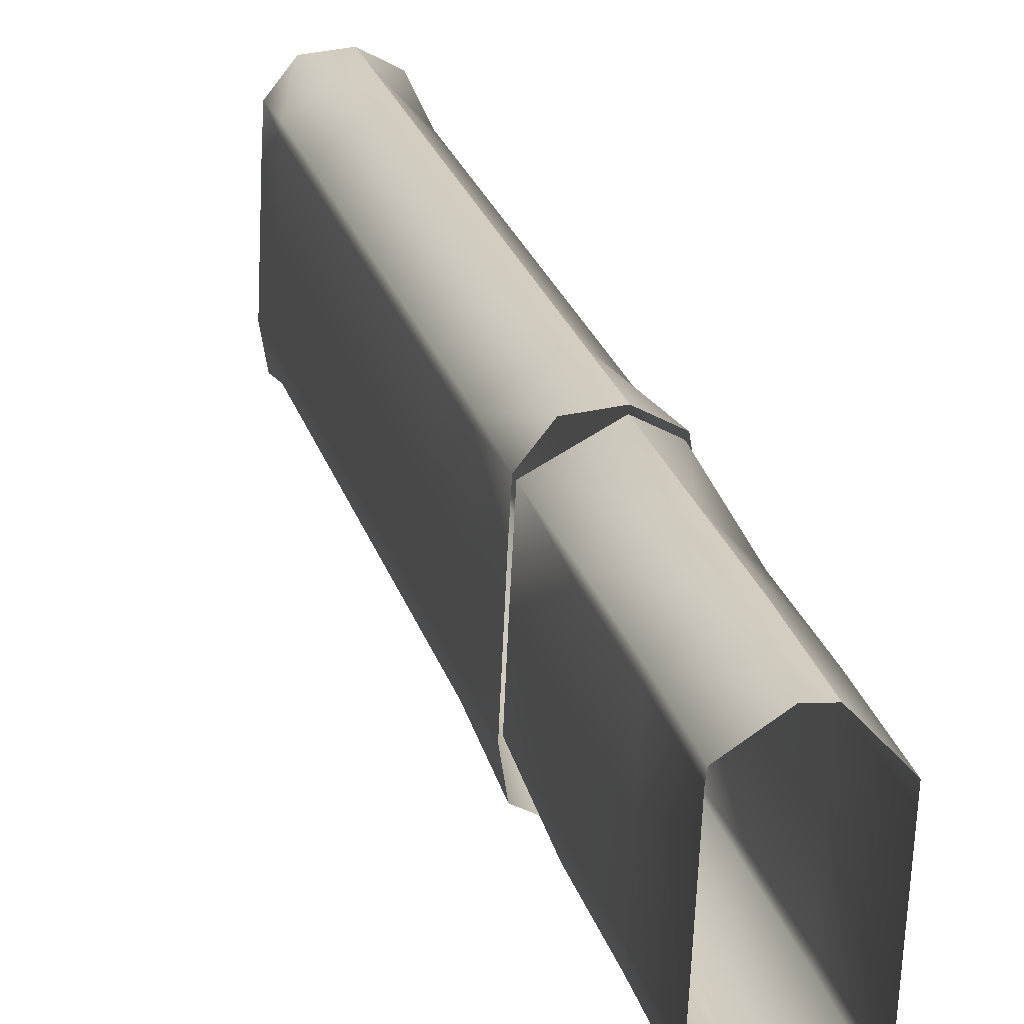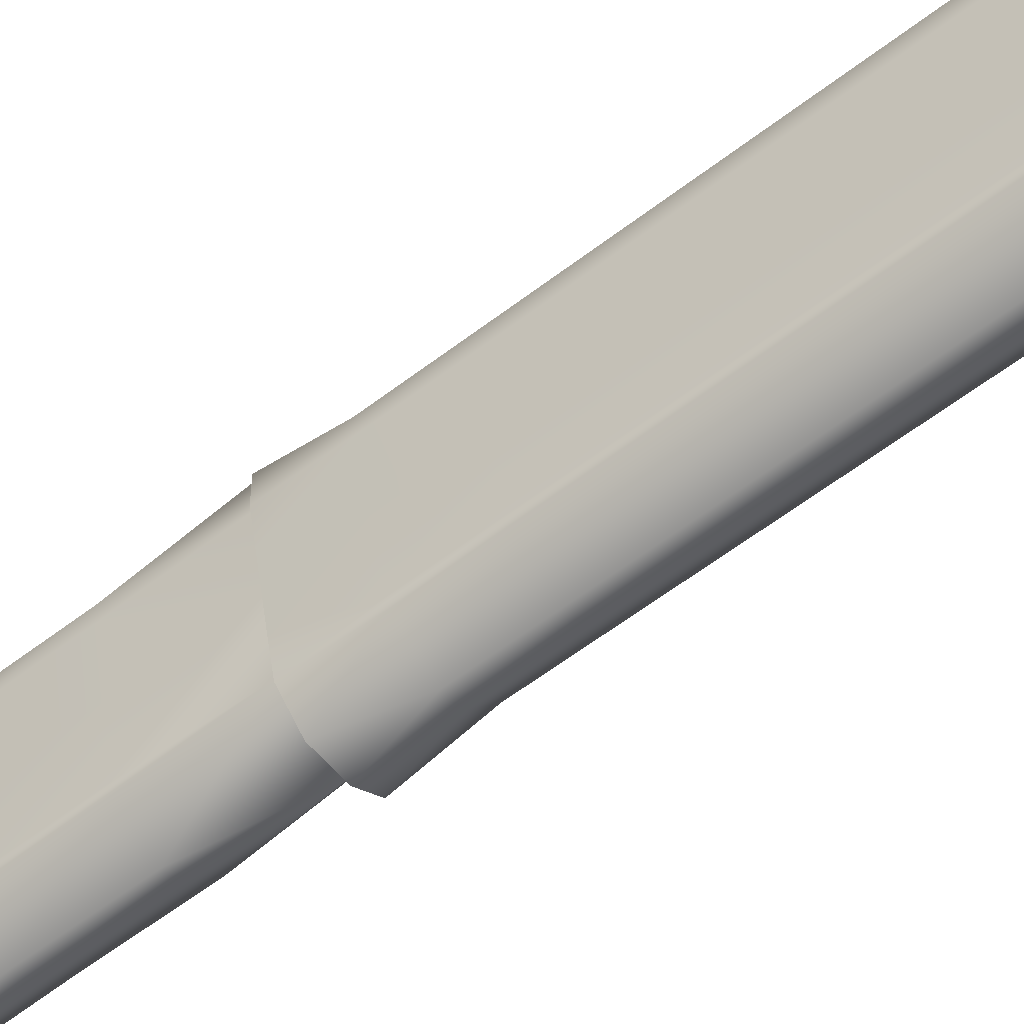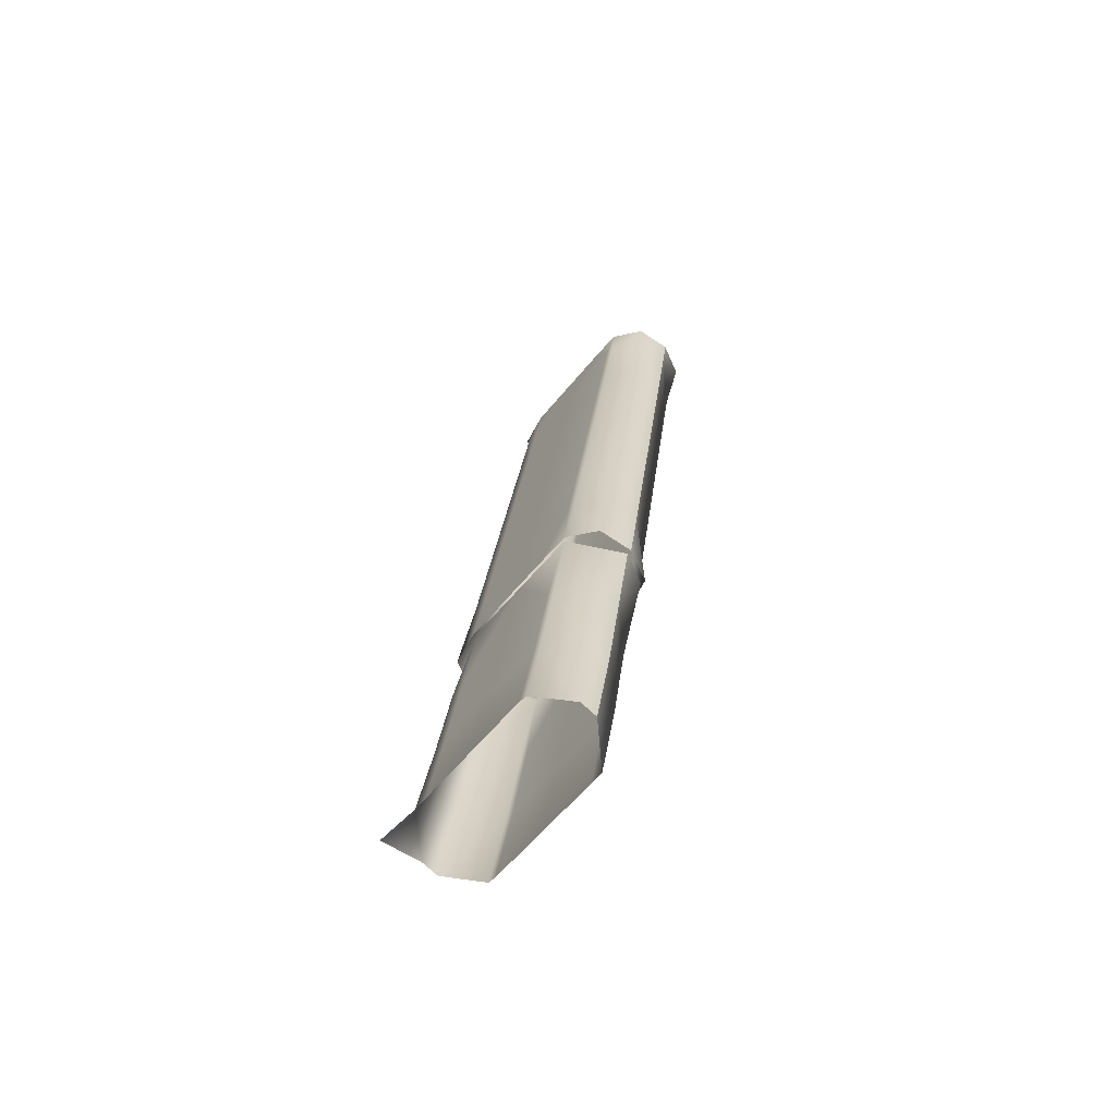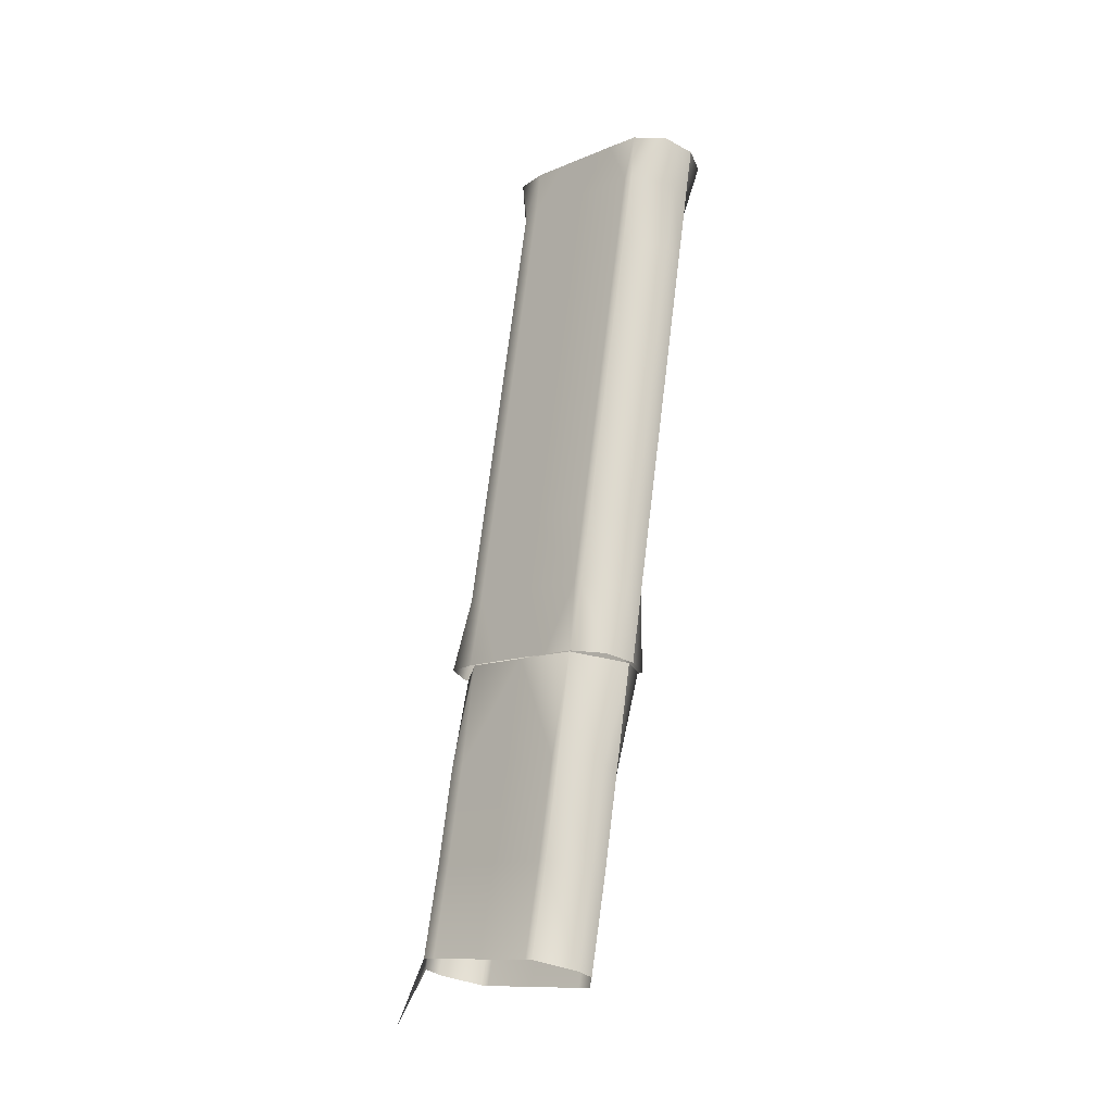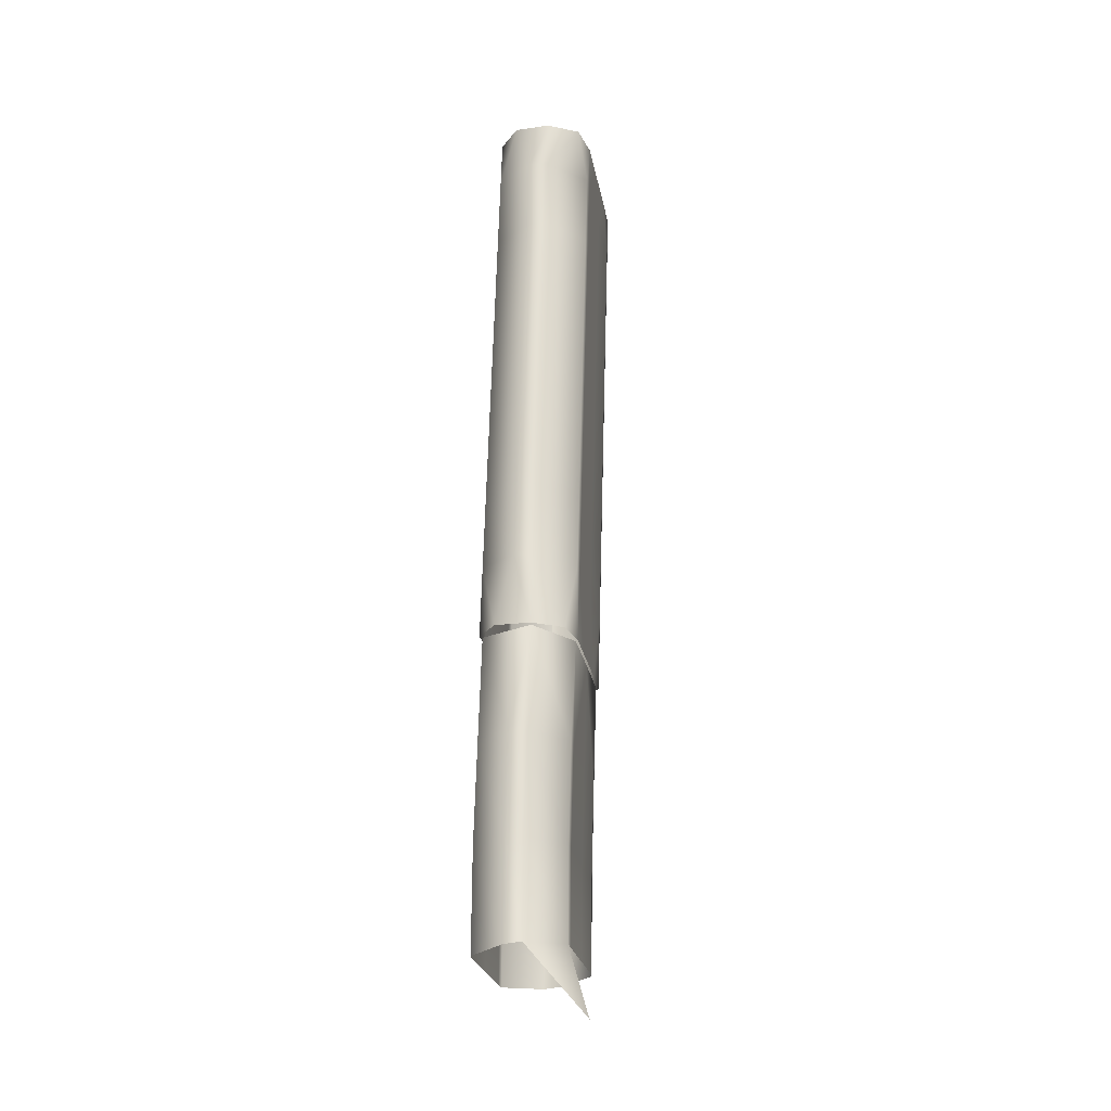
<metadata>
{"format":"obj","ext":"obj","renderer":"f3d","projection":"perspective","resolution":1024,"background":"white","views":[{"elev":14.6,"azim":-15.5,"up":"+Z"},{"elev":-46.4,"azim":126.3,"up":"+Z"},{"elev":-71.4,"azim":-39.4,"up":"+Y"},{"elev":-25.4,"azim":-45.6,"up":"+Y"},{"elev":-13.8,"azim":-170.3,"up":"+Y"}]}
</metadata>
<code>
v 0.3803 0.1132 0.01029
v 0.3877 0.1269 0.06412
v 0.3874 0.1274 0.06141
v 0.3874 0.131 0.04052
v 0.3874 0.1347 0.01891
v 0.3874 0.1355 0.01411
v 0.3993 0.1359 0.002003
v 0.4054 0.1351 0.001862
v 0.417 0.132 0.01072
v 0.4173 0.1315 0.01342
v 0.3993 0.1237 0.07297
v 0.4173 0.1279 0.03432
v 0.4054 0.1229 0.07283
v 0.3883 0.1574 0.06935
v 0.388 0.1579 0.06664
v 0.388 0.1614 0.04575
v 0.388 0.1651 0.02414
v 0.388 0.166 0.01934
v 0.4 0.1679 0.007487
v 0.4062 0.1678 0.007477
v 0.4178 0.1662 0.01659
v 0.4182 0.1657 0.01929
v 0.4182 0.1621 0.04019
v 0.4 0.1557 0.07846
v 0.4173 0.1234 0.06072
v 0.4173 0.1242 0.05593
v 0.4182 0.1584 0.0618
v 0.4062 0.1557 0.07845
v 0.3884 0.1904 0.07502
v 0.3881 0.1909 0.07232
v 0.3881 0.1945 0.05142
v 0.3881 0.1982 0.02981
v 0.3881 0.199 0.02501
v 0.4001 0.2009 0.01316
v 0.4062 0.2009 0.01315
v 0.4179 0.1992 0.02225
v 0.4182 0.1987 0.02496
v 0.4182 0.1951 0.04586
v 0.4182 0.1914 0.06746
v 0.4001 0.1888 0.08413
v 0.4182 0.1576 0.0666
v 0.4182 0.1906 0.07226
v 0.4062 0.1887 0.08412
v 0.3882 0.2256 0.08019
v 0.3881 0.2295 0.05769
v 0.3881 0.2334 0.03506
v 0.4001 0.2361 0.01919
v 0.4181 0.2344 0.02917
v 0.4182 0.2305 0.05166
v 0.4182 0.2267 0.07429
v 0.4062 0.2239 0.09017
v 0.416 0.2248 0.08513
v 0.4 0.2723 0.1001
v 0.4064 0.2722 0.1001
v 0.4064 0.2473 0.09584
v 0.4 0.2973 0.1044
v 0.419 0.2493 0.08339
v 0.3999 0.2474 0.09586
v 0.4064 0.2972 0.1044
v 0.3877 0.2992 0.09488
v 0.4167 0.2246 0.0865
v 0.419 0.2741 0.08765
v 0.4063 0.2237 0.09179
v 0.3877 0.2741 0.09058
v 0.4 0.3226 0.1088
v 0.3877 0.3245 0.09922
v 0.4189 0.2265 0.07512
v 0.419 0.2501 0.07835
v 0.3944 0.2239 0.09055
v 0.3877 0.2492 0.0863
v 0.4064 0.3225 0.1088
v 0.419 0.2991 0.09194
v 0.3874 0.325 0.09638
v 0.3874 0.2997 0.09204
v 0.419 0.275 0.08261
v 0.3873 0.2746 0.08773
v 0.4 0.3478 0.1131
v 0.3877 0.3496 0.1035
v 0.3874 0.3501 0.1007
v 0.4189 0.2286 0.06324
v 0.419 0.254 0.05566
v 0.3875 0.2255 0.08132
v 0.3873 0.2497 0.08346
v 0.4064 0.3477 0.1131
v 0.419 0.3244 0.09629
v 0.419 0.3 0.08691
v 0.3874 0.3288 0.07444
v 0.3874 0.3539 0.07875
v 0.3874 0.3034 0.07009
v 0.419 0.2789 0.05992
v 0.3873 0.2784 0.06579
v 0.4 0.3721 0.1173
v 0.3877 0.374 0.1077
v 0.3874 0.3745 0.1049
v 0.3874 0.3783 0.08293
v 0.4189 0.2306 0.05136
v 0.419 0.2578 0.03372
v 0.3873 0.2275 0.06954
v 0.3873 0.2535 0.06152
v 0.4064 0.372 0.1172
v 0.419 0.3496 0.1006
v 0.419 0.3253 0.09125
v 0.419 0.3039 0.06422
v 0.3874 0.3578 0.05607
v 0.3874 0.3326 0.05175
v 0.3874 0.3821 0.06025
v 0.3874 0.3073 0.04741
v 0.4189 0.2326 0.03951
v 0.419 0.2826 0.03798
v 0.3873 0.2822 0.04311
v 0.4 0.3969 0.1215
v 0.3877 0.3988 0.112
v 0.3874 0.3993 0.1091
v 0.3874 0.4031 0.08719
v 0.3874 0.4069 0.0645
v 0.4188 0.2346 0.02774
v 0.4186 0.2583 0.03088
v 0.3873 0.2295 0.05769
v 0.3873 0.2573 0.03883
v 0.4064 0.3968 0.1215
v 0.419 0.3739 0.1048
v 0.419 0.3504 0.09556
v 0.419 0.3292 0.06856
v 0.419 0.3076 0.04228
v 0.3874 0.383 0.05521
v 0.3874 0.3586 0.05103
v 0.3874 0.3335 0.04671
v 0.3874 0.4078 0.05946
v 0.3874 0.3082 0.04237
v 0.4187 0.2831 0.03514
v 0.3873 0.2315 0.04581
v 0.3873 0.2831 0.03807
v 0.4064 0.4131 0.1243
v 0.3944 0.4133 0.123
v 0.3876 0.4149 0.1138
v 0.3874 0.4169 0.102
v 0.3874 0.421 0.07833
v 0.3874 0.423 0.06645
v 0.412 0.2362 0.01858
v 0.4064 0.2601 0.02132
v 0.3873 0.2582 0.03379
v 0.4168 0.414 0.119
v 0.419 0.3987 0.109
v 0.419 0.3748 0.09974
v 0.419 0.3543 0.07287
v 0.3874 0.4189 0.0902
v 0.419 0.333 0.04662
v 0.4187 0.3081 0.03944
v 0.4 0.4097 0.04699
v 0.4 0.3849 0.04274
v 0.4 0.3606 0.03856
v 0.4 0.3354 0.03425
v 0.3898 0.425 0.05489
v 0.4 0.3101 0.02991
v 0.4064 0.2849 0.02559
v 0.3873 0.2336 0.03393
v 0.4 0.285 0.02561
v 0.3999 0.2364 0.01727
v 0.3999 0.2602 0.02134
v 0.3896 0.2355 0.02254
v 0.419 0.4159 0.1076
v 0.419 0.3995 0.104
v 0.419 0.3787 0.07705
v 0.419 0.3581 0.05093
v 0.4187 0.3335 0.04378
v 0.4064 0.31 0.02989
v 0.4 0.4259 0.04977
v 0.4064 0.4096 0.04697
v 0.4064 0.3848 0.04272
v 0.4064 0.3604 0.03854
v 0.4064 0.3353 0.03423
v 0.419 0.418 0.09574
v 0.419 0.4034 0.0813
v 0.419 0.3825 0.05511
v 0.4187 0.3586 0.04809
v 0.4119 0.4256 0.051
v 0.4187 0.4077 0.05651
v 0.4187 0.383 0.05227
v 0.419 0.42 0.08386
v 0.419 0.4072 0.05935
v 0.4189 0.4241 0.06026
v 0.419 0.422 0.07203
f 7 6 1
f 1 6 7
f 14 11 2
f 2 11 14
f 3 15 2
f 2 15 3
f 4 16 3
f 3 16 4
f 5 17 4
f 4 17 5
f 6 18 5
f 5 18 6
f 7 19 6
f 6 19 7
f 20 7 8
f 8 7 20
f 21 8 9
f 9 8 21
f 9 10 22
f 22 10 9
f 10 12 23
f 23 12 10
f 24 13 11
f 11 13 24
f 14 24 11
f 11 24 14
f 2 15 14
f 14 15 2
f 16 15 3
f 3 15 16
f 17 16 4
f 4 16 17
f 5 18 17
f 17 18 5
f 19 18 6
f 6 18 19
f 19 7 20
f 20 7 19
f 20 8 21
f 21 8 20
f 9 22 21
f 21 22 9
f 10 23 22
f 22 23 10
f 12 27 23
f 23 27 12
f 24 28 13
f 13 28 24
f 25 13 28
f 28 13 25
f 29 24 14
f 14 24 29
f 15 30 14
f 14 30 15
f 16 31 15
f 15 31 16
f 17 32 16
f 16 32 17
f 18 33 17
f 17 33 18
f 19 34 18
f 18 34 19
f 35 19 20
f 20 19 35
f 36 20 21
f 21 20 36
f 21 22 37
f 37 22 21
f 22 23 38
f 38 23 22
f 12 26 27
f 27 26 12
f 23 27 39
f 39 27 23
f 40 28 24
f 24 28 40
f 25 28 41
f 41 28 25
f 26 25 41
f 41 25 26
f 29 40 24
f 24 40 29
f 14 30 29
f 29 30 14
f 31 30 15
f 15 30 31
f 32 31 16
f 16 31 32
f 17 33 32
f 32 33 17
f 34 33 18
f 18 33 34
f 34 19 35
f 35 19 34
f 35 20 36
f 36 20 35
f 21 37 36
f 36 37 21
f 22 38 37
f 37 38 22
f 23 39 38
f 38 39 23
f 26 41 27
f 27 41 26
f 27 42 39
f 39 42 27
f 40 43 28
f 28 43 40
f 41 28 43
f 43 28 41
f 44 40 29
f 29 40 44
f 30 44 29
f 29 44 30
f 31 45 30
f 30 45 31
f 32 45 31
f 31 45 32
f 33 46 32
f 32 46 33
f 34 47 33
f 33 47 34
f 47 34 35
f 35 34 47
f 48 35 36
f 36 35 48
f 36 37 48
f 48 37 36
f 37 38 49
f 49 38 37
f 38 39 49
f 49 39 38
f 27 41 42
f 42 41 27
f 39 42 50
f 50 42 39
f 51 43 40
f 40 43 51
f 41 43 42
f 42 43 41
f 44 51 40
f 40 51 44
f 45 44 30
f 30 44 45
f 32 46 45
f 45 46 32
f 47 46 33
f 33 46 47
f 47 35 48
f 48 35 47
f 37 49 48
f 48 49 37
f 49 39 50
f 50 39 49
f 42 52 50
f 50 52 42
f 52 43 51
f 51 43 52
f 42 43 52
f 52 43 42
f 53 54 55
f 55 54 53
f 56 54 53
f 53 54 56
f 57 55 54
f 54 55 57
f 53 55 58
f 58 55 53
f 56 59 54
f 54 59 56
f 60 56 53
f 53 56 60
f 57 61 55
f 55 61 57
f 57 54 62
f 62 54 57
f 58 55 63
f 63 55 58
f 64 53 58
f 58 53 64
f 65 59 56
f 56 59 65
f 62 54 59
f 59 54 62
f 66 56 60
f 60 56 66
f 60 53 64
f 64 53 60
f 67 61 57
f 57 61 67
f 55 61 63
f 63 61 55
f 68 57 62
f 62 57 68
f 58 63 69
f 69 63 58
f 64 58 70
f 70 58 64
f 65 71 59
f 59 71 65
f 66 65 56
f 56 65 66
f 62 59 72
f 72 59 62
f 60 73 66
f 66 73 60
f 64 74 60
f 60 74 64
f 67 57 68
f 68 57 67
f 68 62 75
f 75 62 68
f 70 58 69
f 69 58 70
f 70 76 64
f 64 76 70
f 77 71 65
f 65 71 77
f 72 59 71
f 71 59 72
f 78 65 66
f 66 65 78
f 75 62 72
f 72 62 75
f 74 73 60
f 60 73 74
f 73 79 66
f 66 79 73
f 76 74 64
f 64 74 76
f 80 67 68
f 68 67 80
f 81 68 75
f 75 68 81
f 82 70 69
f 69 70 82
f 83 76 70
f 70 76 83
f 77 84 71
f 71 84 77
f 78 77 65
f 65 77 78
f 72 71 85
f 85 71 72
f 66 79 78
f 78 79 66
f 75 72 86
f 86 72 75
f 87 73 74
f 74 73 87
f 88 79 73
f 73 79 88
f 89 74 76
f 76 74 89
f 81 80 68
f 68 80 81
f 81 75 90
f 90 75 81
f 82 83 70
f 70 83 82
f 91 76 83
f 83 76 91
f 92 84 77
f 77 84 92
f 85 71 84
f 84 71 85
f 93 77 78
f 78 77 93
f 86 72 85
f 85 72 86
f 79 94 78
f 78 94 79
f 90 75 86
f 86 75 90
f 87 88 73
f 73 88 87
f 89 87 74
f 74 87 89
f 88 95 79
f 79 95 88
f 91 89 76
f 76 89 91
f 96 80 81
f 81 80 96
f 97 81 90
f 90 81 97
f 98 83 82
f 82 83 98
f 99 91 83
f 83 91 99
f 92 100 84
f 84 100 92
f 93 92 77
f 77 92 93
f 85 84 101
f 101 84 85
f 78 94 93
f 93 94 78
f 86 85 102
f 102 85 86
f 95 94 79
f 79 94 95
f 90 86 103
f 103 86 90
f 104 88 87
f 87 88 104
f 105 87 89
f 89 87 105
f 106 95 88
f 88 95 106
f 107 89 91
f 91 89 107
f 108 96 81
f 81 96 108
f 97 108 81
f 81 108 97
f 97 90 109
f 109 90 97
f 99 83 98
f 98 83 99
f 110 91 99
f 99 91 110
f 111 100 92
f 92 100 111
f 101 84 100
f 100 84 101
f 112 92 93
f 93 92 112
f 102 85 101
f 101 85 102
f 94 113 93
f 93 113 94
f 103 86 102
f 102 86 103
f 95 114 94
f 94 114 95
f 109 90 103
f 103 90 109
f 104 106 88
f 88 106 104
f 105 104 87
f 87 104 105
f 107 105 89
f 89 105 107
f 106 115 95
f 95 115 106
f 110 107 91
f 91 107 110
f 116 108 97
f 97 108 116
f 117 97 109
f 109 97 117
f 118 99 98
f 98 99 118
f 119 110 99
f 99 110 119
f 111 120 100
f 100 120 111
f 112 111 92
f 92 111 112
f 101 100 121
f 121 100 101
f 93 113 112
f 112 113 93
f 102 101 122
f 122 101 102
f 114 113 94
f 94 113 114
f 103 102 123
f 123 102 103
f 115 114 95
f 95 114 115
f 109 103 124
f 124 103 109
f 125 106 104
f 104 106 125
f 126 104 105
f 105 104 126
f 127 105 107
f 107 105 127
f 128 115 106
f 106 115 128
f 129 107 110
f 110 107 129
f 116 97 117
f 117 97 116
f 117 109 130
f 130 109 117
f 131 99 118
f 118 99 131
f 132 110 119
f 119 110 132
f 133 120 111
f 111 120 133
f 121 100 120
f 120 100 121
f 134 111 112
f 112 111 134
f 122 101 121
f 121 101 122
f 113 135 112
f 112 135 113
f 123 102 122
f 122 102 123
f 114 136 113
f 113 136 114
f 124 103 123
f 123 103 124
f 115 137 114
f 114 137 115
f 130 109 124
f 124 109 130
f 125 128 106
f 106 128 125
f 126 125 104
f 104 125 126
f 127 126 105
f 105 126 127
f 129 127 107
f 107 127 129
f 128 138 115
f 115 138 128
f 132 129 110
f 110 129 132
f 139 116 117
f 117 116 139
f 130 140 117
f 117 140 130
f 119 99 131
f 131 99 119
f 141 132 119
f 119 132 141
f 142 120 133
f 133 120 142
f 134 133 111
f 111 133 134
f 121 120 143
f 143 120 121
f 112 135 134
f 134 135 112
f 122 121 144
f 144 121 122
f 136 135 113
f 113 135 136
f 123 122 145
f 145 122 123
f 114 146 136
f 136 146 114
f 124 123 147
f 147 123 124
f 115 138 137
f 137 138 115
f 137 146 114
f 114 146 137
f 130 124 148
f 148 124 130
f 149 128 125
f 125 128 149
f 150 125 126
f 126 125 150
f 151 126 127
f 127 126 151
f 152 127 129
f 129 127 152
f 153 138 128
f 128 138 153
f 154 129 132
f 132 129 154
f 140 139 117
f 117 139 140
f 155 140 130
f 130 140 155
f 156 119 131
f 131 119 156
f 157 132 141
f 141 132 157
f 141 119 156
f 143 120 142
f 142 120 143
f 144 121 143
f 143 121 144
f 145 122 144
f 144 122 145
f 147 123 145
f 145 123 147
f 148 124 147
f 147 124 148
f 148 155 130
f 130 155 148
f 153 128 149
f 149 128 153
f 150 149 125
f 125 149 150
f 151 150 126
f 126 150 151
f 152 151 127
f 127 151 152
f 154 152 129
f 129 152 154
f 157 154 132
f 132 154 157
f 140 158 139
f 139 158 140
f 155 159 140
f 140 159 155
f 159 157 141
f 141 157 159
f 156 119 141
f 160 141 156
f 156 141 160
f 161 143 142
f 142 143 161
f 144 143 162
f 162 143 144
f 145 144 163
f 163 144 145
f 147 145 164
f 164 145 147
f 148 147 165
f 165 147 148
f 166 155 148
f 148 155 166
f 167 153 149
f 149 153 167
f 149 150 168
f 168 150 149
f 150 151 169
f 169 151 150
f 151 152 170
f 170 152 151
f 152 154 171
f 171 154 152
f 154 157 166
f 166 157 154
f 159 158 140
f 140 158 159
f 157 159 155
f 155 159 157
f 159 141 160
f 160 141 159
f 162 143 161
f 161 143 162
f 163 144 162
f 162 144 163
f 164 145 163
f 163 145 164
f 165 147 164
f 164 147 165
f 165 166 148
f 148 166 165
f 166 157 155
f 155 157 166
f 167 149 168
f 168 149 167
f 168 150 169
f 169 150 168
f 169 151 170
f 170 151 169
f 170 152 171
f 171 152 170
f 171 154 166
f 166 154 171
f 159 160 158
f 158 160 159
f 172 162 161
f 161 162 172
f 163 162 173
f 173 162 163
f 164 163 174
f 174 163 164
f 165 164 175
f 175 164 165
f 171 166 165
f 165 166 171
f 167 168 176
f 176 168 167
f 168 169 177
f 177 169 168
f 169 170 178
f 178 170 169
f 170 171 175
f 175 171 170
f 173 162 172
f 172 162 173
f 174 163 173
f 173 163 174
f 175 164 174
f 174 164 175
f 175 171 165
f 165 171 175
f 176 168 177
f 177 168 176
f 177 169 178
f 178 169 177
f 178 170 175
f 175 170 178
f 173 172 179
f 179 172 173
f 174 173 180
f 180 173 174
f 175 174 178
f 178 174 175
f 176 177 181
f 181 177 176
f 178 180 177
f 177 180 178
f 182 173 179
f 179 173 182
f 180 173 182
f 182 173 180
f 178 174 180
f 180 174 178
f 177 180 181
f 181 180 177
f 180 182 181
f 181 182 180

</code>
